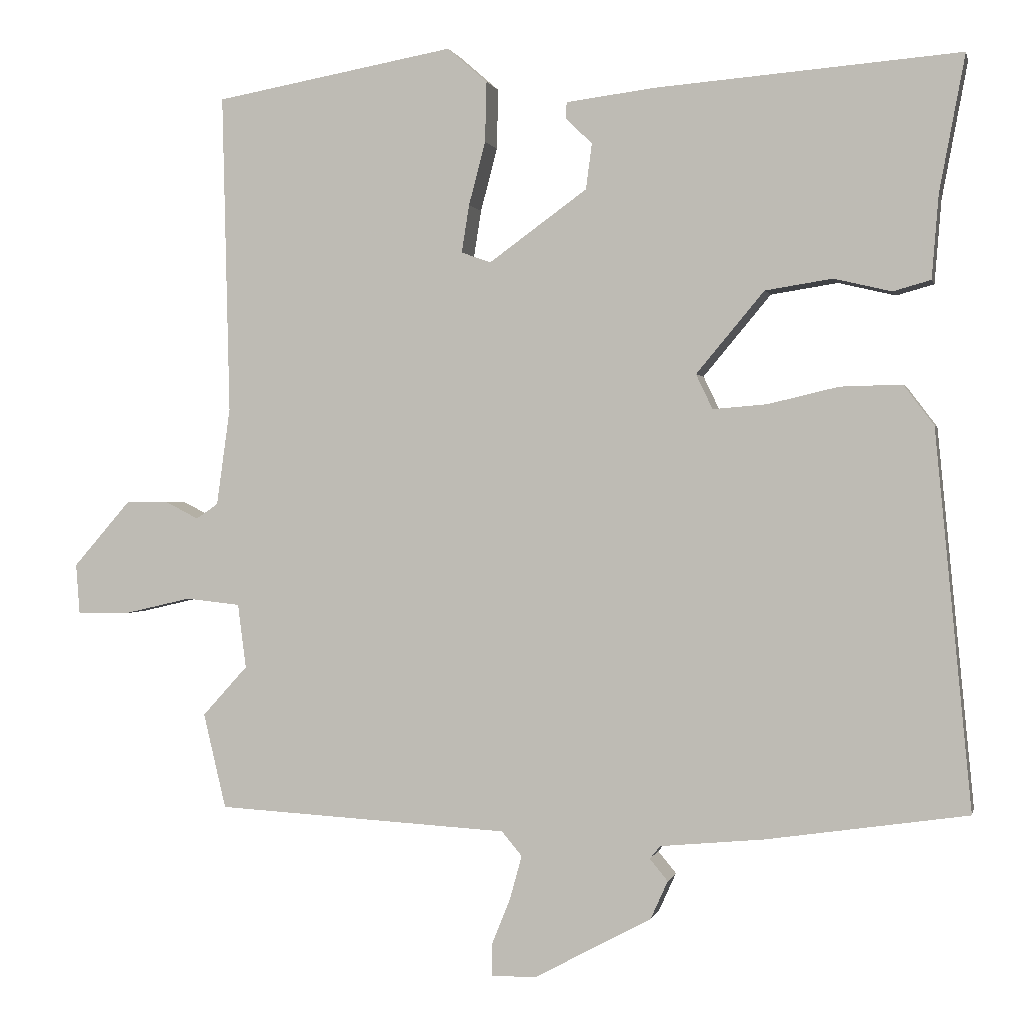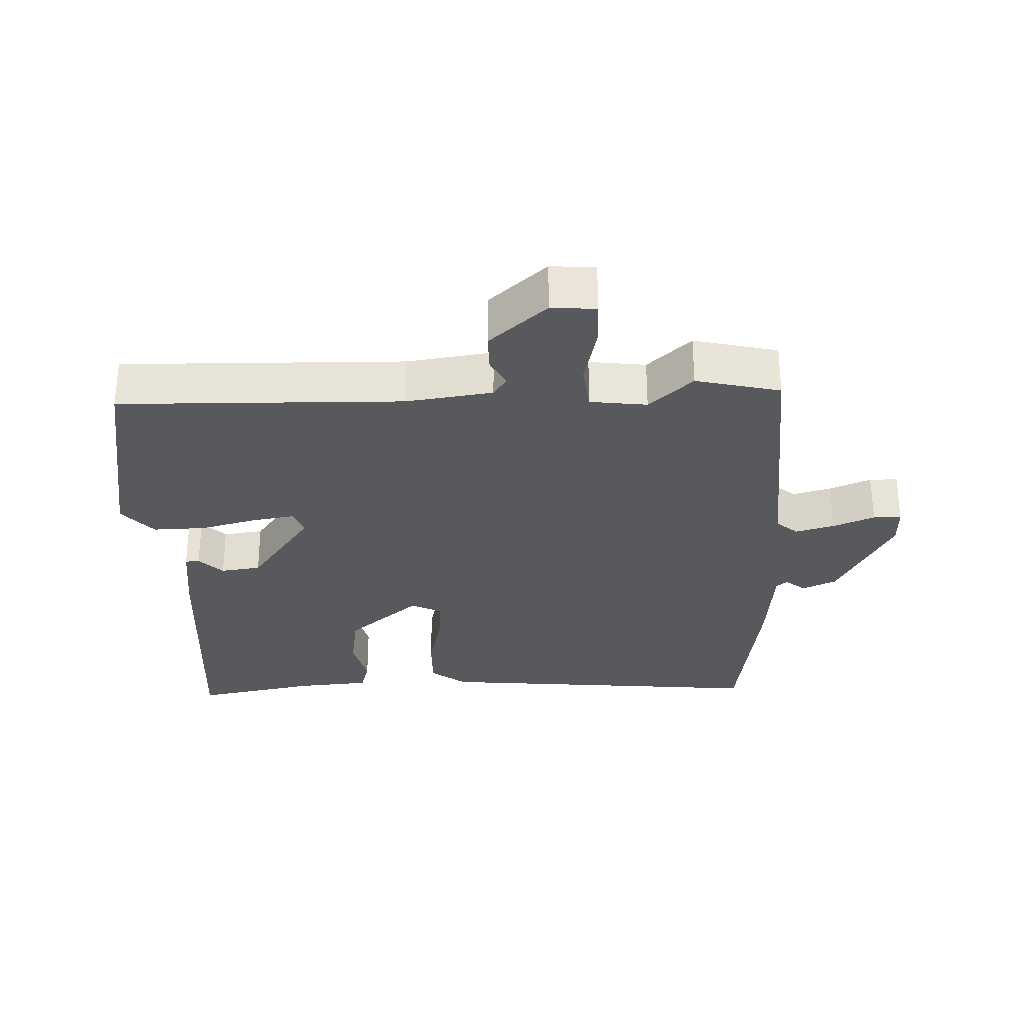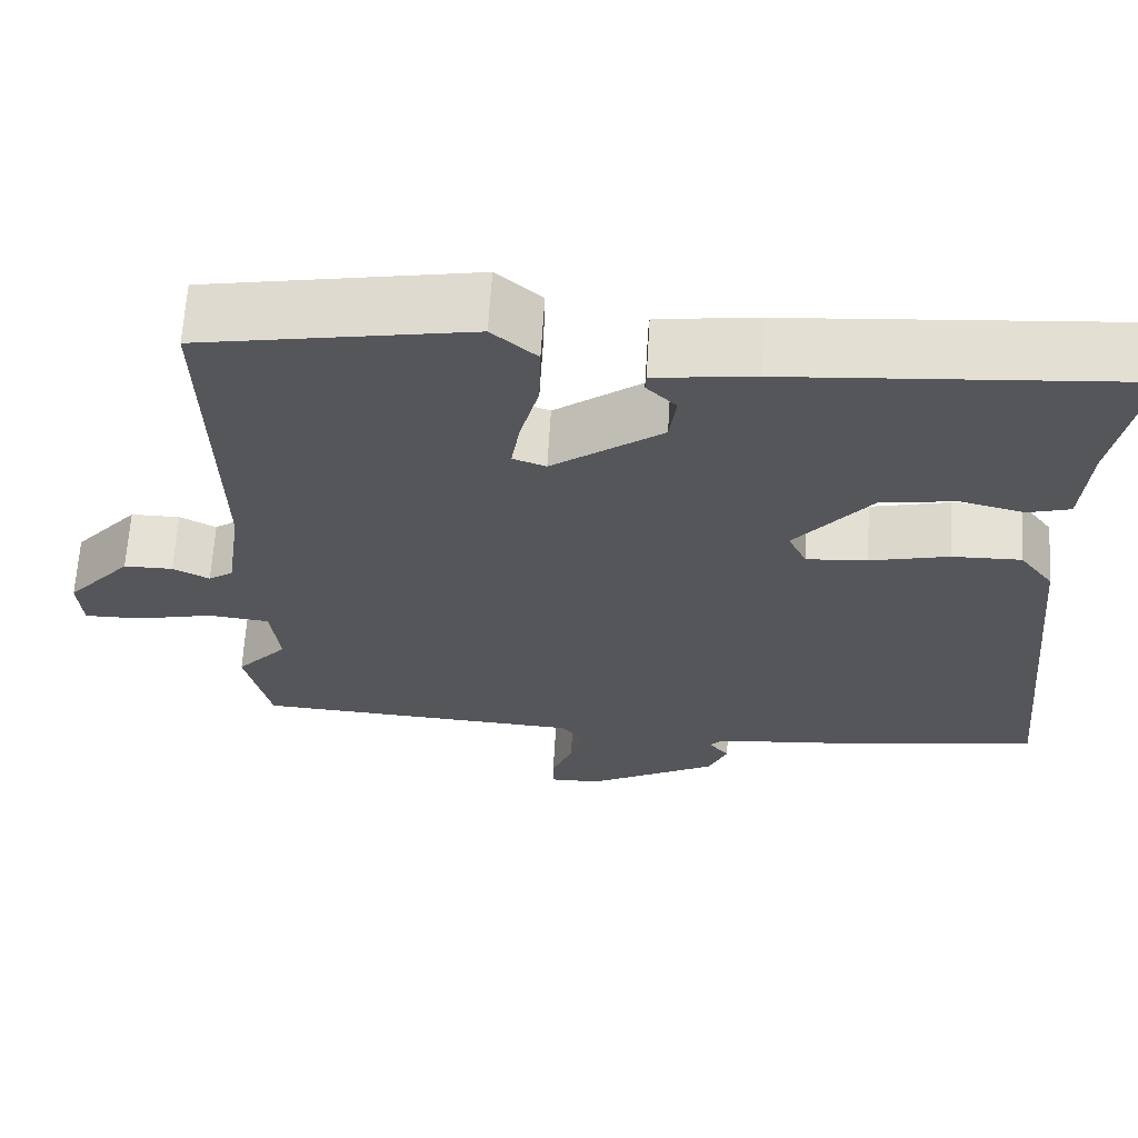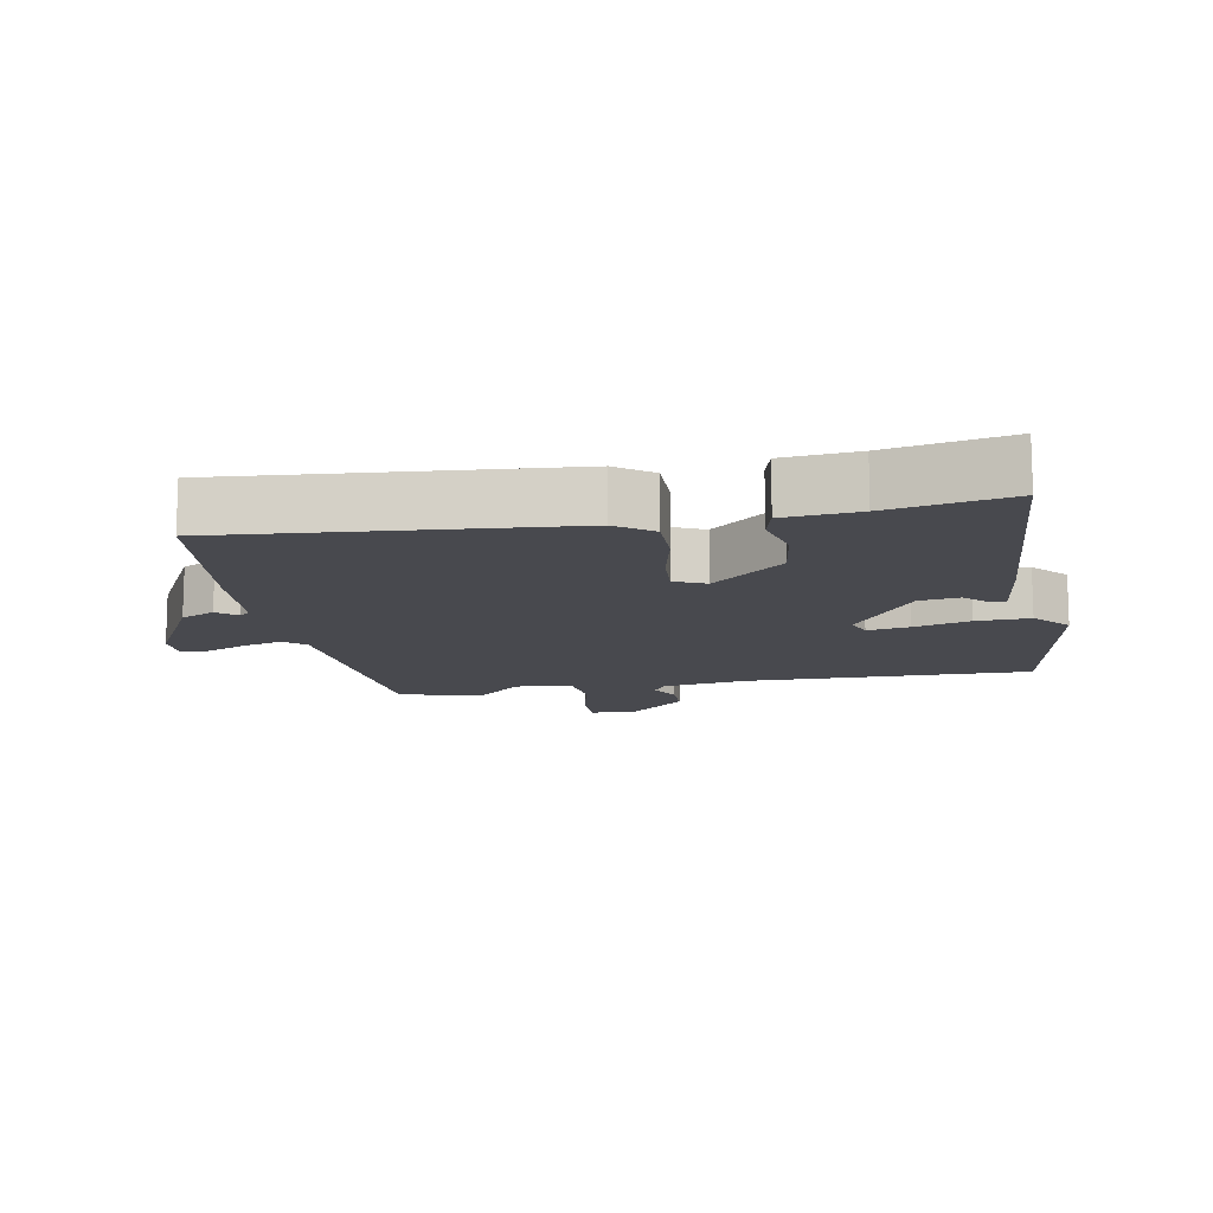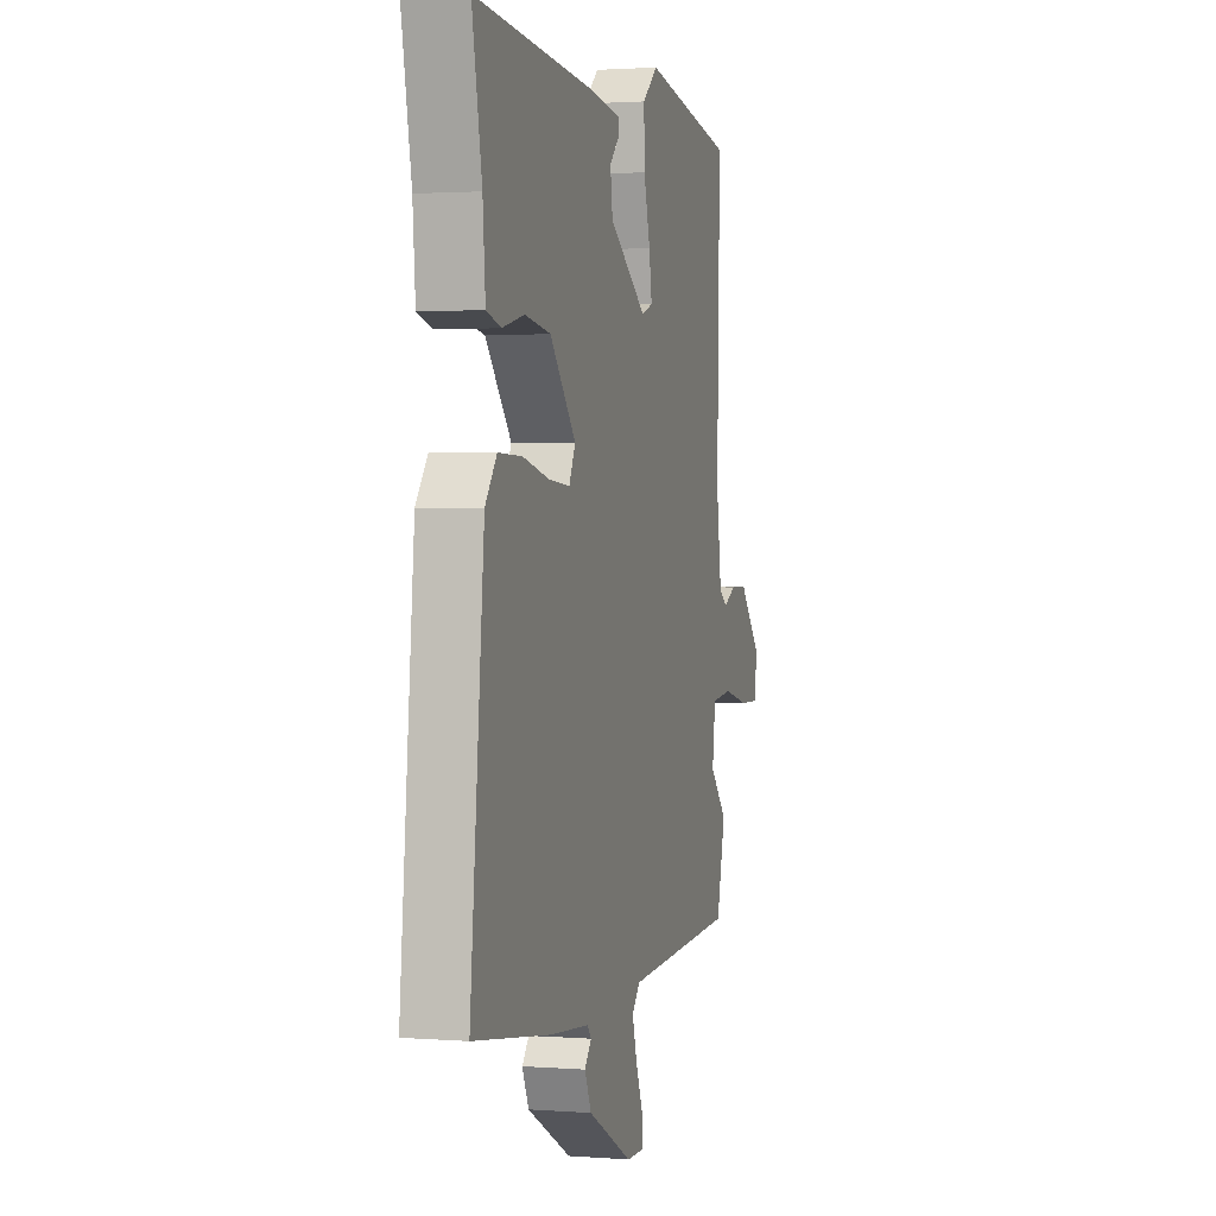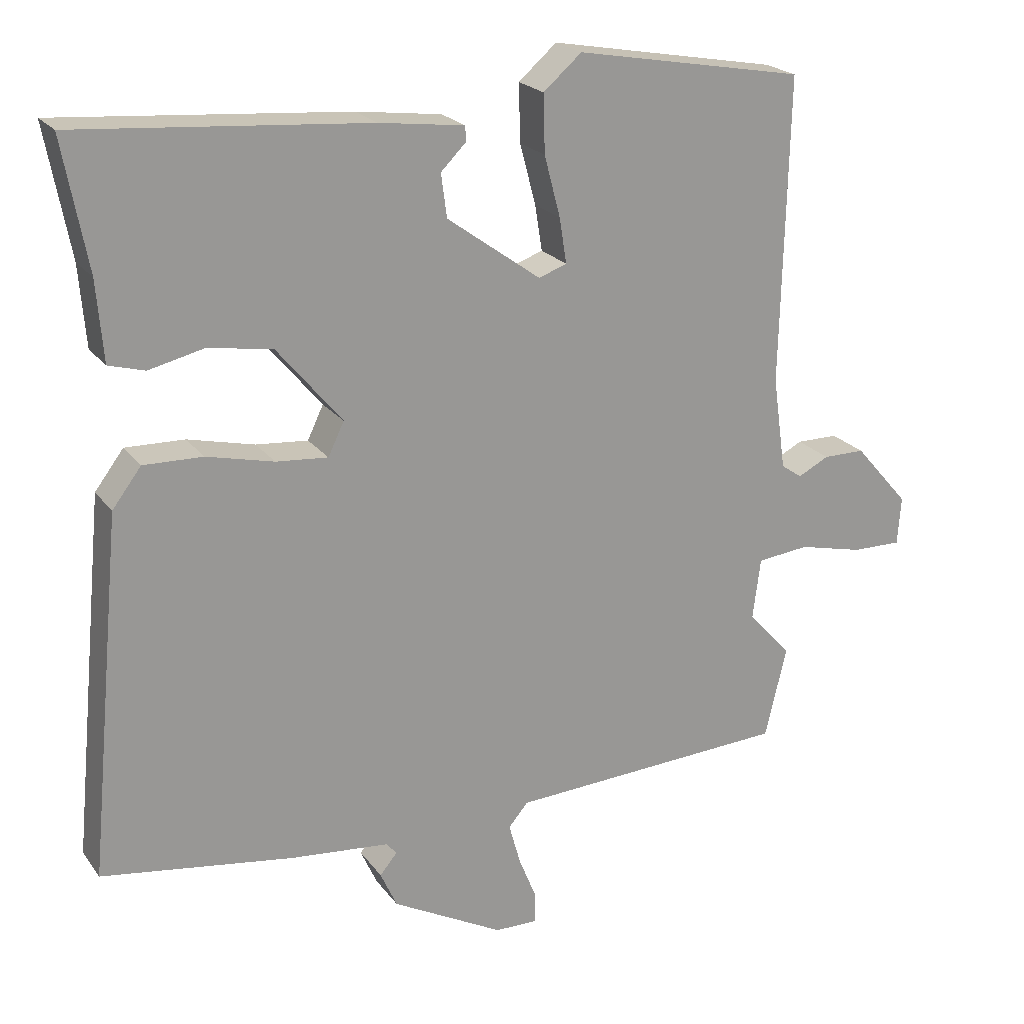
<metadata>
{"format":"obj","ext":"obj","renderer":"f3d","projection":"perspective","resolution":1024,"background":"white","views":[{"elev":0.5,"azim":-167.4,"up":"+Z"},{"elev":-30.0,"azim":92.3,"up":"+Y"},{"elev":64.6,"azim":-176.5,"up":"+Z"},{"elev":-12.7,"azim":-78.9,"up":"+Y"},{"elev":1.8,"azim":-74.5,"up":"+Z"},{"elev":21.6,"azim":-26.2,"up":"+Z"}]}
</metadata>
<code>
v -0.508 0.07 -0.487
v -0.46 0.07 0.013
v -0.42 0.07 0.066
v -0.338 0.07 0.064
v -0.245 0.07 0.042
v -0.173 0.07 0.036
v -0.151 0.07 0.082
v -0.241 0.07 0.19
v -0.33 0.07 0.204
v -0.406 0.07 0.186
v -0.456 0.07 0.2
v -0.465 0.07 0.311
v -0.499 0.07 0.491
v -0.096 0.07 0.459
v 0.022 0.07 0.444
v 0.023 0.07 0.423
v -0.012 0.07 0.388
v -0.004 0.07 0.328
v 0.126 0.07 0.234
v 0.165 0.07 0.248
v 0.155 0.07 0.311
v 0.133 0.07 0.395
v 0.131 0.07 0.475
v 0.184 0.07 0.521
v 0.502 0.07 0.464
v 0.492 0.07 0.04
v 0.51 0.07 -0.089
v 0.539 0.07 -0.109
v 0.582 0.07 -0.087
v 0.64 0.07 -0.087
v 0.716 0.07 -0.174
v 0.711 0.07 -0.241
v 0.642 0.07 -0.24
v 0.552 0.07 -0.219
v 0.48 0.07 -0.227
v 0.469 0.07 -0.312
v 0.529 0.07 -0.378
v 0.499 0.07 -0.504
v 0.11 0.07 -0.526
v 0.083 0.07 -0.558
v 0.099 0.07 -0.616
v 0.124 0.07 -0.678
v 0.124 0.07 -0.72
v 0.064 0.07 -0.719
v -0.091 0.07 -0.636
v -0.114 0.07 -0.585
v -0.09 0.07 -0.556
v -0.104 0.07 -0.539
v -0.242 0.07 -0.526
v -0.508 0 -0.487
v -0.46 0 0.013
v -0.42 0 0.066
v -0.338 0 0.064
v -0.245 0 0.042
v -0.173 0 0.036
v -0.151 0 0.082
v -0.241 0 0.19
v -0.33 0 0.204
v -0.406 0 0.186
v -0.456 0 0.2
v -0.465 0 0.311
v -0.499 0 0.491
v -0.096 0 0.459
v 0.022 0 0.444
v 0.023 0 0.423
v -0.012 0 0.388
v -0.004 0 0.328
v 0.126 0 0.234
v 0.165 0 0.248
v 0.155 0 0.311
v 0.133 0 0.395
v 0.131 0 0.475
v 0.184 0 0.521
v 0.502 0 0.464
v 0.492 0 0.04
v 0.51 0 -0.089
v 0.539 0 -0.109
v 0.582 0 -0.087
v 0.64 0 -0.087
v 0.716 0 -0.174
v 0.711 0 -0.241
v 0.642 0 -0.24
v 0.552 0 -0.219
v 0.48 0 -0.227
v 0.469 0 -0.312
v 0.529 0 -0.378
v 0.499 0 -0.504
v 0.11 0 -0.526
v 0.083 0 -0.558
v 0.099 0 -0.616
v 0.124 0 -0.678
v 0.124 0 -0.72
v 0.064 0 -0.719
v -0.091 0 -0.636
v -0.114 0 -0.585
v -0.09 0 -0.556
v -0.104 0 -0.539
v -0.242 0 -0.526
f 3 4 5
f 2 3 5
f 1 2 5
f 49 1 5
f 48 49 5
f 47 48 5 6
f 45 46 47
f 44 45 47
f 43 44 47
f 42 43 47
f 41 42 47
f 47 6 7
f 41 47 7
f 40 41 7
f 39 40 7
f 38 39 7
f 37 38 7
f 36 37 7
f 35 36 7 8
f 34 35 8
f 32 33 34
f 31 32 34
f 30 31 34
f 29 30 34
f 28 29 34
f 27 28 34 8
f 26 27 8
f 24 25 26
f 23 24 26
f 22 23 26
f 21 22 26
f 20 21 26
f 19 20 26
f 19 26 8
f 18 19 8 9
f 10 11 12
f 9 10 12
f 18 9 12
f 17 18 12
f 15 16 17
f 14 15 17
f 13 14 17
f 12 13 17
f 54 53 52
f 54 52 51
f 54 51 50
f 54 50 98
f 54 98 97
f 55 54 97 96
f 96 95 94
f 96 94 93
f 96 93 92
f 96 92 91
f 96 91 90
f 56 55 96
f 56 96 90
f 56 90 89
f 56 89 88
f 56 88 87
f 56 87 86
f 56 86 85
f 57 56 85 84
f 57 84 83
f 83 82 81
f 83 81 80
f 83 80 79
f 83 79 78
f 83 78 77
f 57 83 77 76
f 57 76 75
f 75 74 73
f 75 73 72
f 75 72 71
f 75 71 70
f 75 70 69
f 75 69 68
f 57 75 68
f 58 57 68 67
f 61 60 59
f 61 59 58
f 61 58 67
f 61 67 66
f 66 65 64
f 66 64 63
f 66 63 62
f 66 62 61
f 1 50 51 2
f 2 51 52 3
f 3 52 53 4
f 4 53 54 5
f 5 54 55 6
f 6 55 56 7
f 7 56 57 8
f 8 57 58 9
f 9 58 59 10
f 10 59 60 11
f 11 60 61 12
f 12 61 62 13
f 13 62 63 14
f 14 63 64 15
f 15 64 65 16
f 16 65 66 17
f 17 66 67 18
f 18 67 68 19
f 19 68 69 20
f 20 69 70 21
f 21 70 71 22
f 22 71 72 23
f 23 72 73 24
f 24 73 74 25
f 25 74 75 26
f 26 75 76 27
f 27 76 77 28
f 28 77 78 29
f 29 78 79 30
f 30 79 80 31
f 31 80 81 32
f 32 81 82 33
f 33 82 83 34
f 34 83 84 35
f 35 84 85 36
f 36 85 86 37
f 37 86 87 38
f 38 87 88 39
f 39 88 89 40
f 40 89 90 41
f 41 90 91 42
f 42 91 92 43
f 43 92 93 44
f 44 93 94 45
f 45 94 95 46
f 46 95 96 47
f 47 96 97 48
f 48 97 98 49
f 49 98 50 1

</code>
